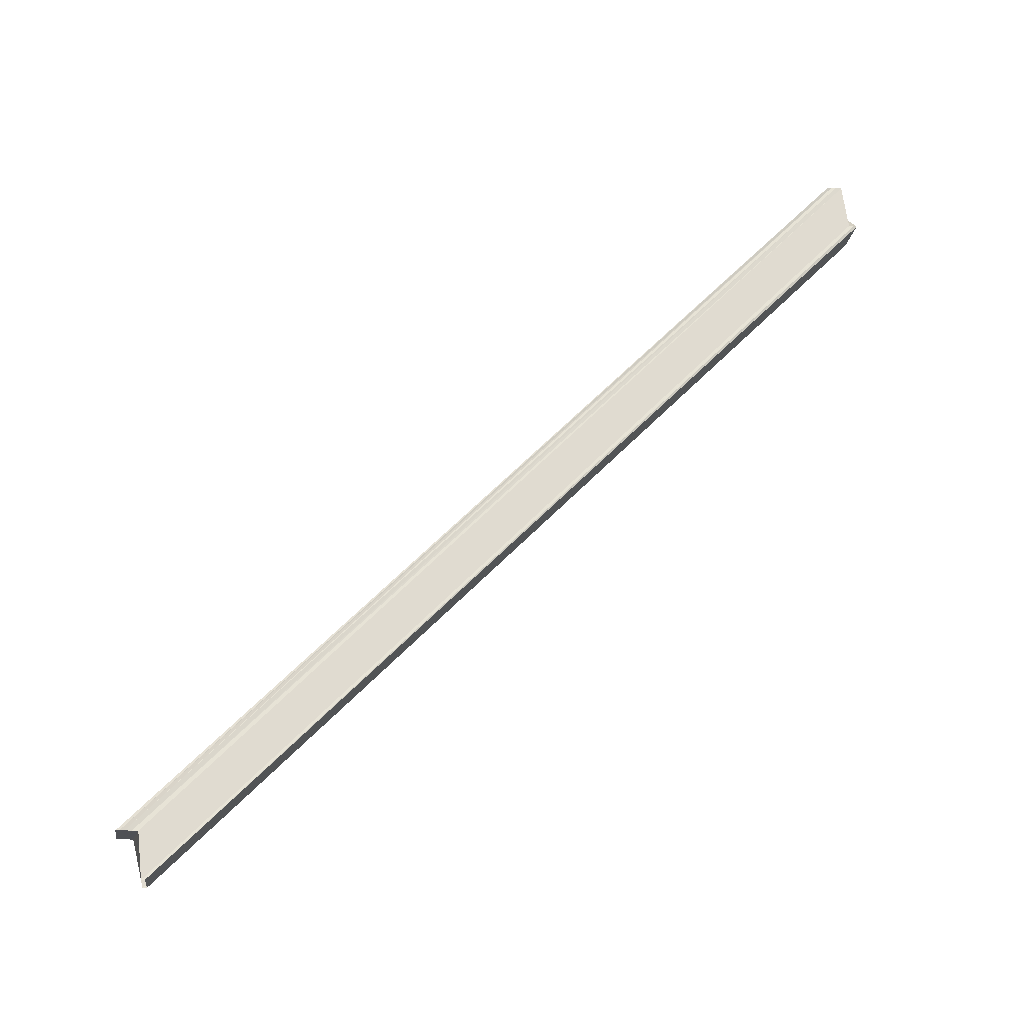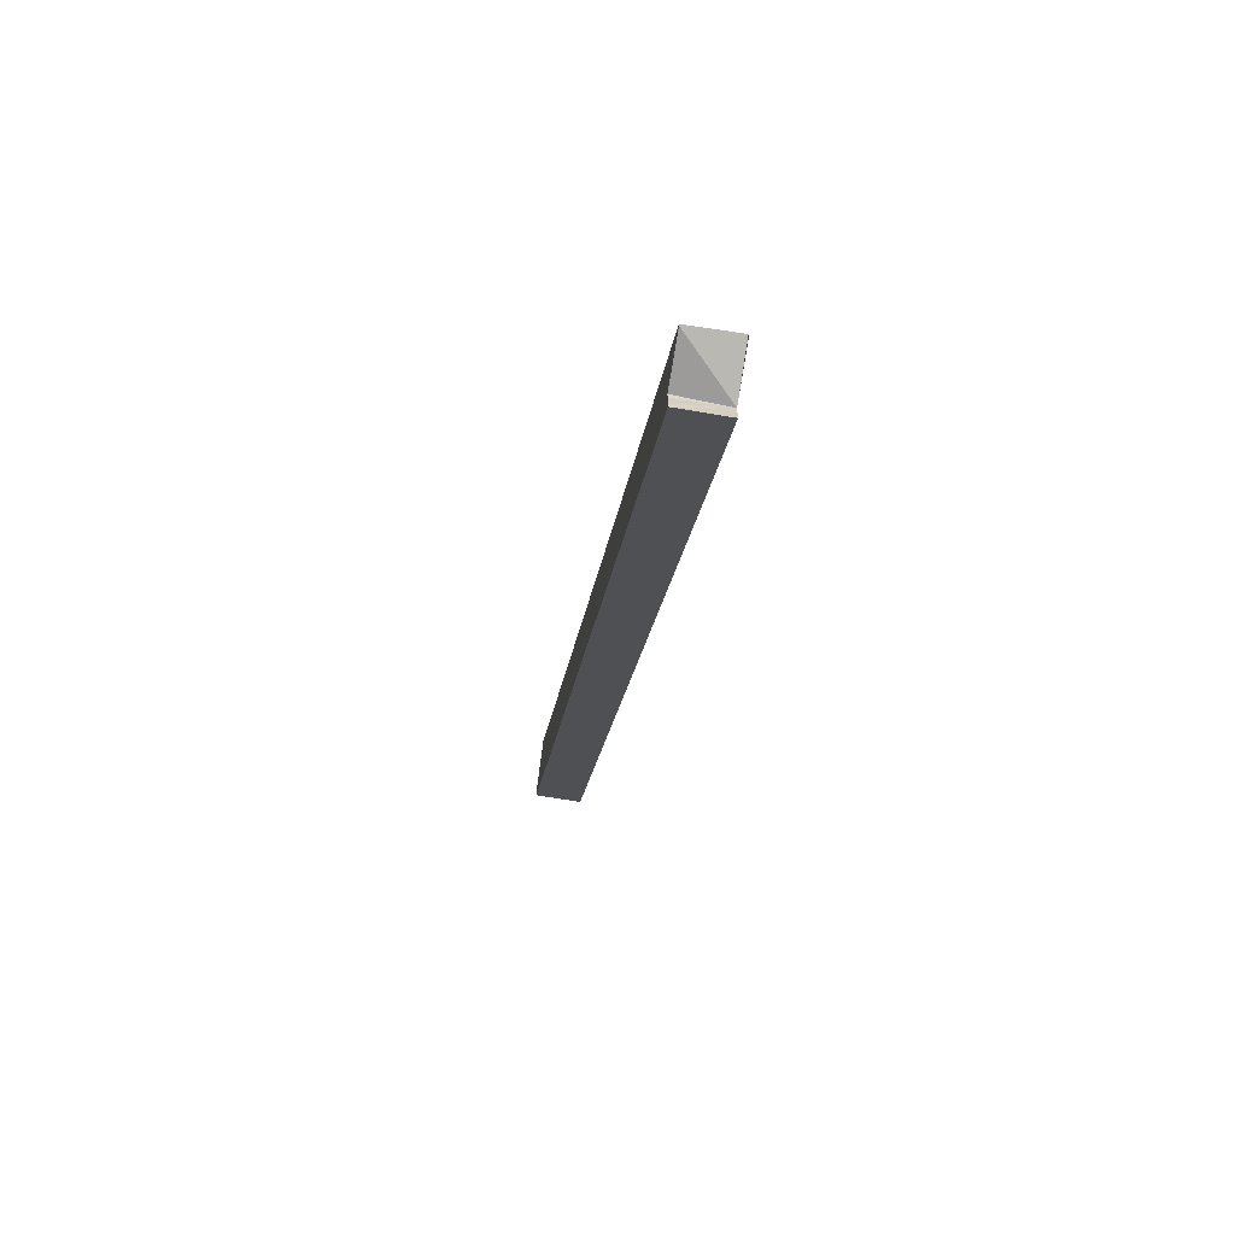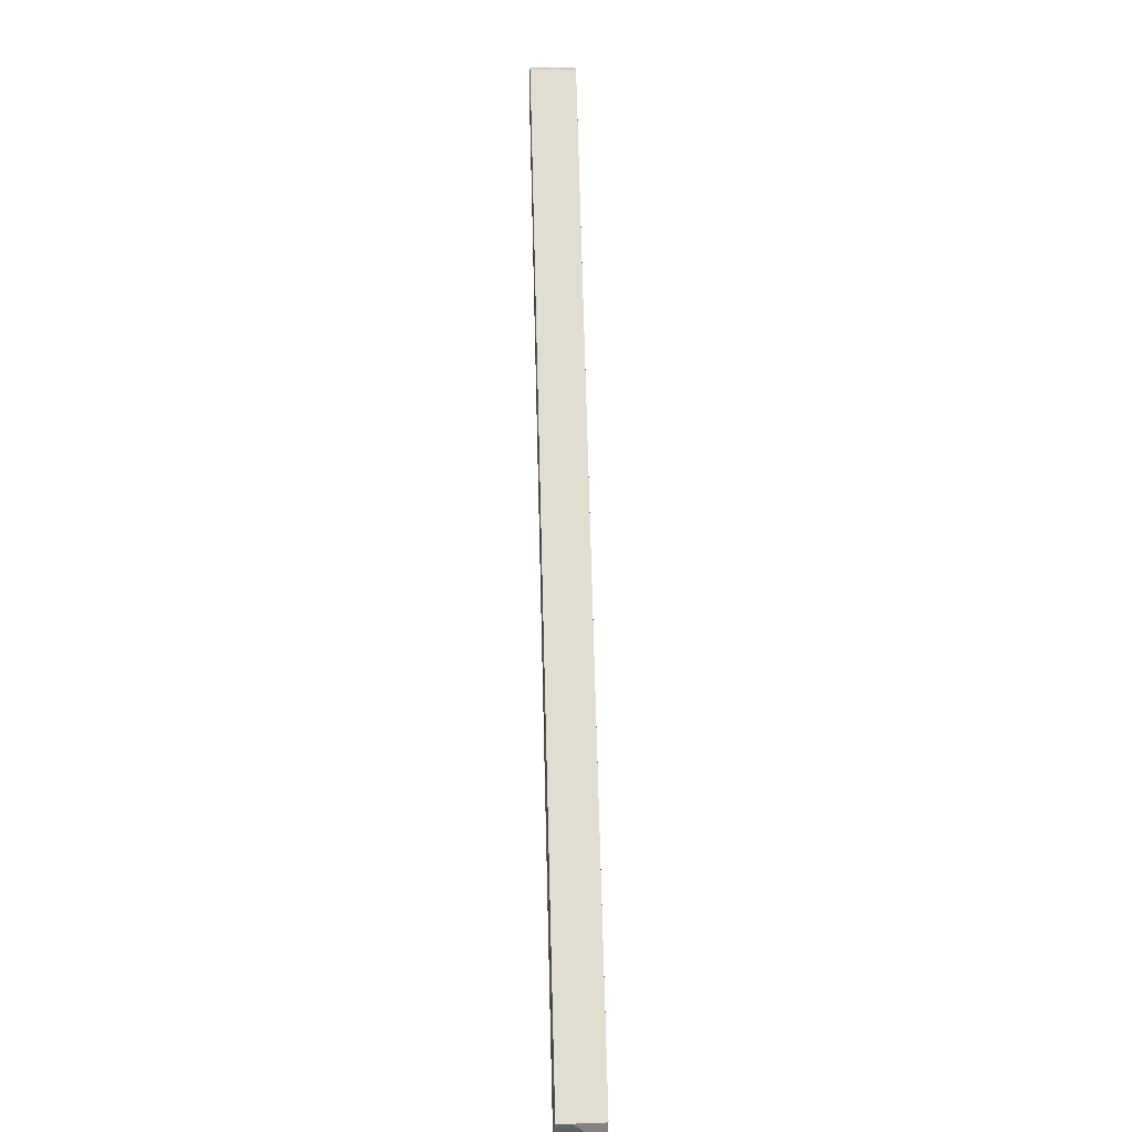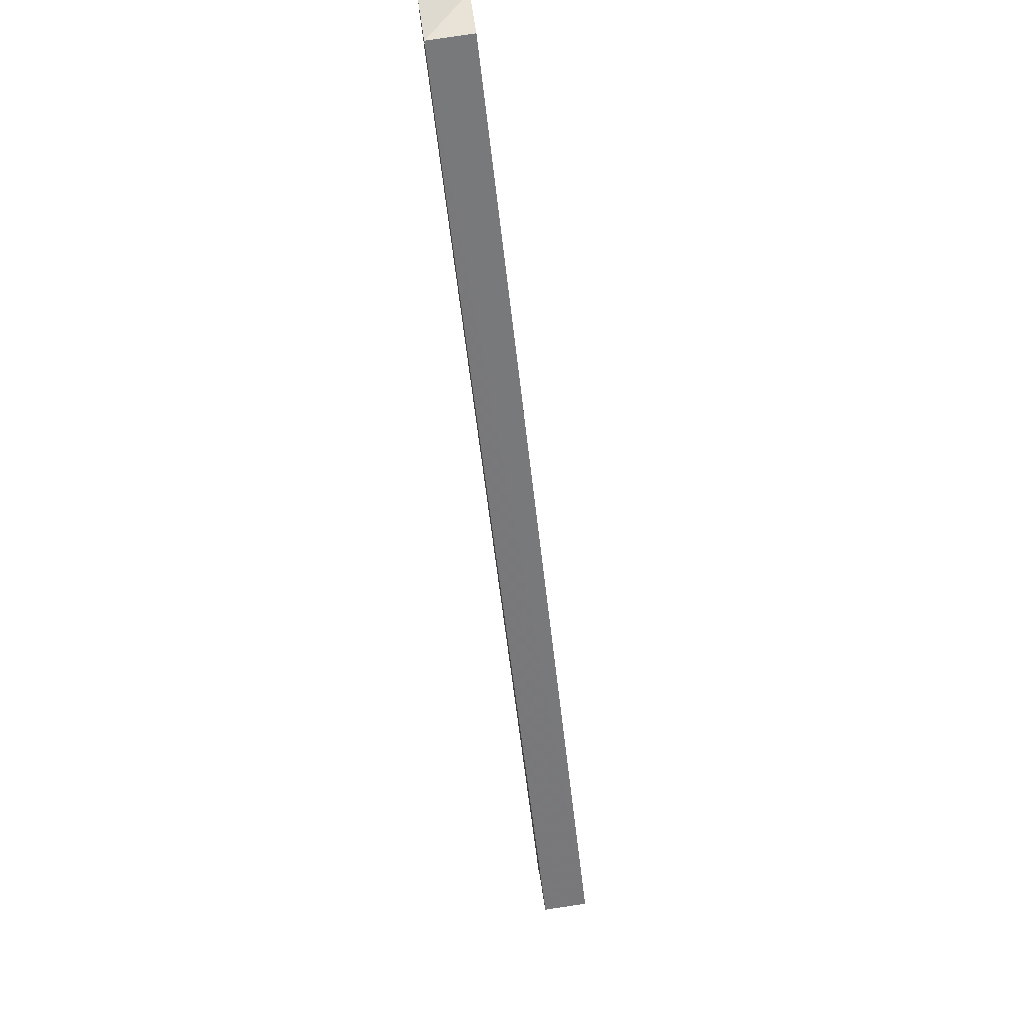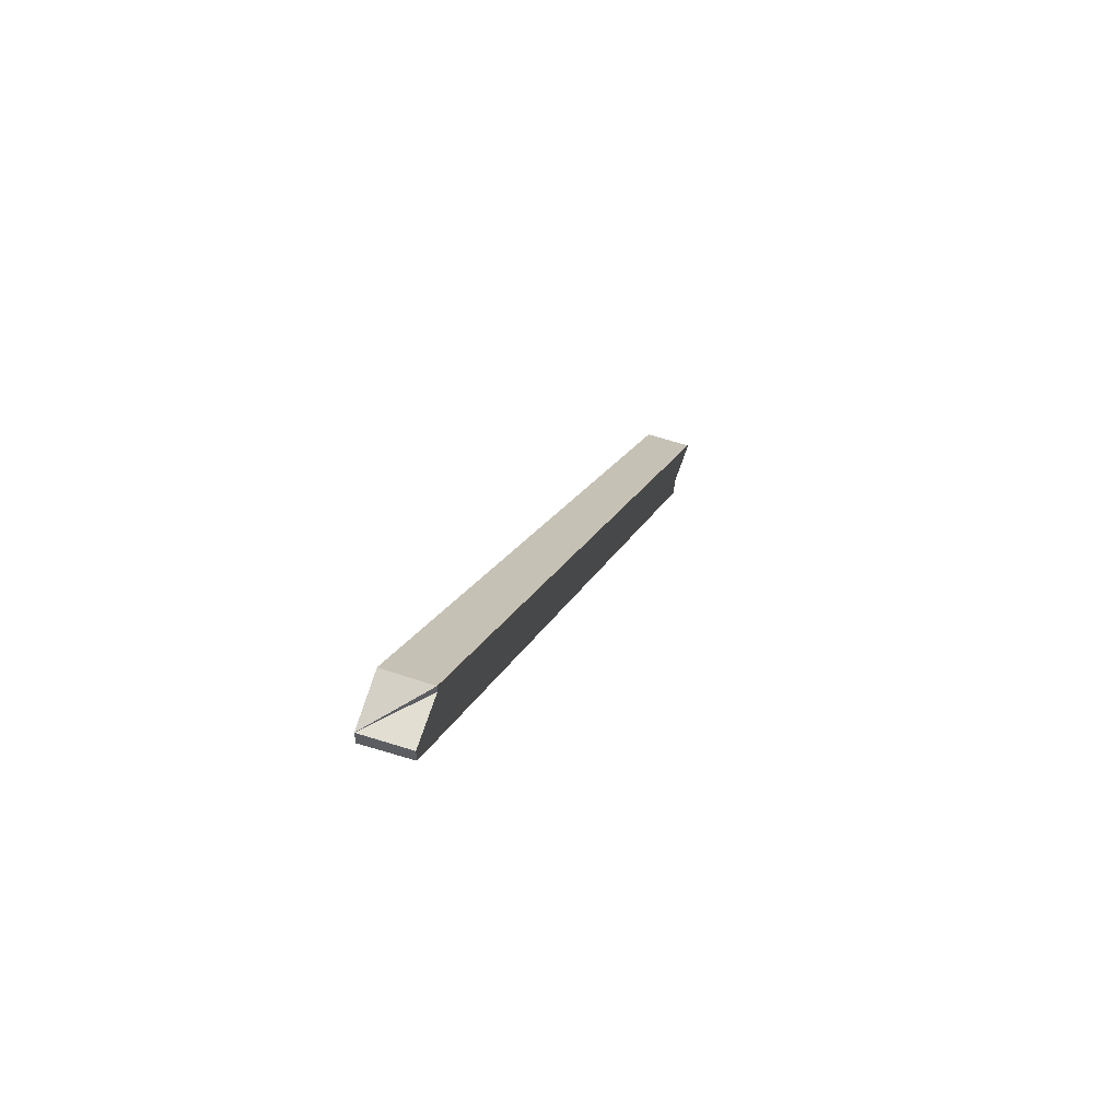
<metadata>
{"format":"obj","ext":"obj","renderer":"f3d","projection":"perspective","resolution":1024,"background":"white","views":[{"elev":-19.5,"azim":-97.9,"up":"+Y"},{"elev":-63.2,"azim":-9.1,"up":"+Z"},{"elev":24.0,"azim":177.9,"up":"+Y"},{"elev":78.1,"azim":-8.9,"up":"+Z"},{"elev":58.9,"azim":-161.6,"up":"+Z"}]}
</metadata>
<code>
o 22846
v 2161 1876 13.5
v 2161 1876 13.5
v 2161 1876 13.66
v 2161 1876 13.66
v 2161 1876 13.5
v 2161 1876 13.66
v 2161 1876 13.5
v 2161 1876 13.66
v 2161 1876 13.5
v 2161 1876 13.5
v 2161 1876 13.66
v 2161 1876 13.5
v 2161 1876 13.5
v 2161 1876 13.5
v 2161 1876 13.5
v 2161 1876 13.66
v 2161 1876 13.66
v 2161 1876 13.66
v 2161 1876 13.66
v 2161 1876 13.66
v 2161 1876 13.66
v 2161 1876 13.66
v 2161 1876 13.67
v 2161 1876 13.51
v 2161 1876 13.5
v 2161 1876 13.51
v 2161 1876 13.51
v 2161 1876 13.51
v 2161 1876 13.5
v 2161 1876 13.51
v 2161 1876 13.51
v 2161 1876 13.51
v 2161 1876 13.51
v 2161 1876 13.51
v 2161 1876 13.67
v 2161 1876 13.67
v 2161 1876 13.67
v 2161 1876 13.51
v 2161 1876 13.67
v 2161 1876 13.67
v 2161 1876 13.51
v 2161 1876 13.67
v 2161 1876 13.67
v 2161 1876 13.51
v 2161 1876 13.51
v 2161 1876 13.51
v 2161 1876 13.67
v 2161 1876 13.51
v 2161 1876 13.66
v 2161 1876 13.67
v 2161 1876 13.67
v 2161 1876 13.67
v 2161 1876 13.51
v 2161 1876 13.51
v 2161 1876 13.51
v 2161 1876 13.51
v 2161 1876 13.5
v 2161 1876 13.66
v 2161 1876 13.5
v 2161 1876 13.66
v 2161 1876 13.5
v 2161 1876 13.66
v 2161 1876 13.5
v 2161 1876 13.66
v 2161 1876 13.5
v 2161 1876 13.66
v 2161 1876 13.5
v 2161 1876 13.66
v 2161 1876 13.5
v 2161 1876 13.66
v 2161 1876 13.51
v 2161 1876 13.67
v 2161 1876 13.5
v 2161 1876 13.5
v 2161 1876 13.66
v 2161 1876 13.51
v 2161 1876 13.51
v 2161 1876 13.67
v 2161 1876 13.5
v 2161 1876 13.51
v 2161 1876 13.51
v 2161 1876 13.66
v 2161 1876 13.66
v 2161 1876 13.67
f 1 2 3
f 3 2 4
f 2 5 4
f 4 5 6
f 5 7 6
f 6 7 8
f 7 9 8
f 8 10 11
f 1 12 10
f 1 13 12
f 1 14 13
f 1 15 14
f 16 12 17
f 3 16 18
f 3 17 19
f 3 19 20
f 21 20 22
f 23 1 3
f 24 1 23
f 25 26 15
f 25 27 28
f 29 28 30
f 29 24 31
f 29 32 33
f 25 34 32
f 35 32 36
f 37 24 23
f 38 24 37
f 3 37 23
f 39 38 37
f 3 39 37
f 3 35 40
f 40 41 42
f 21 40 43
f 44 45 43
f 45 46 39
f 47 48 39
f 49 50 39
f 49 51 35
f 52 53 35
f 54 55 35
f 56 54 52
f 57 56 58
f 59 57 60
f 61 59 62
f 63 61 64
f 64 65 66
f 66 67 68
f 68 69 70
f 70 71 72
f 73 74 75
f 76 77 78
f 79 80 81
f 82 83 84

</code>
